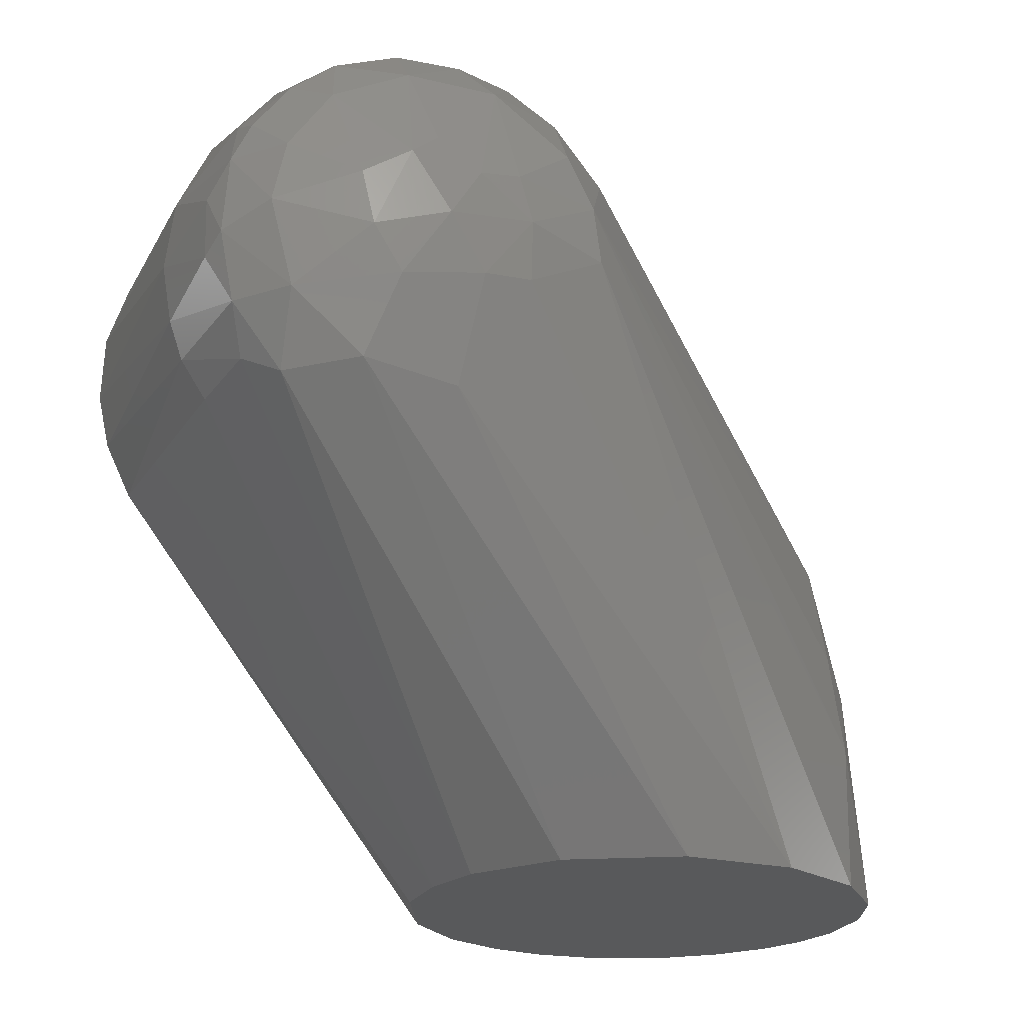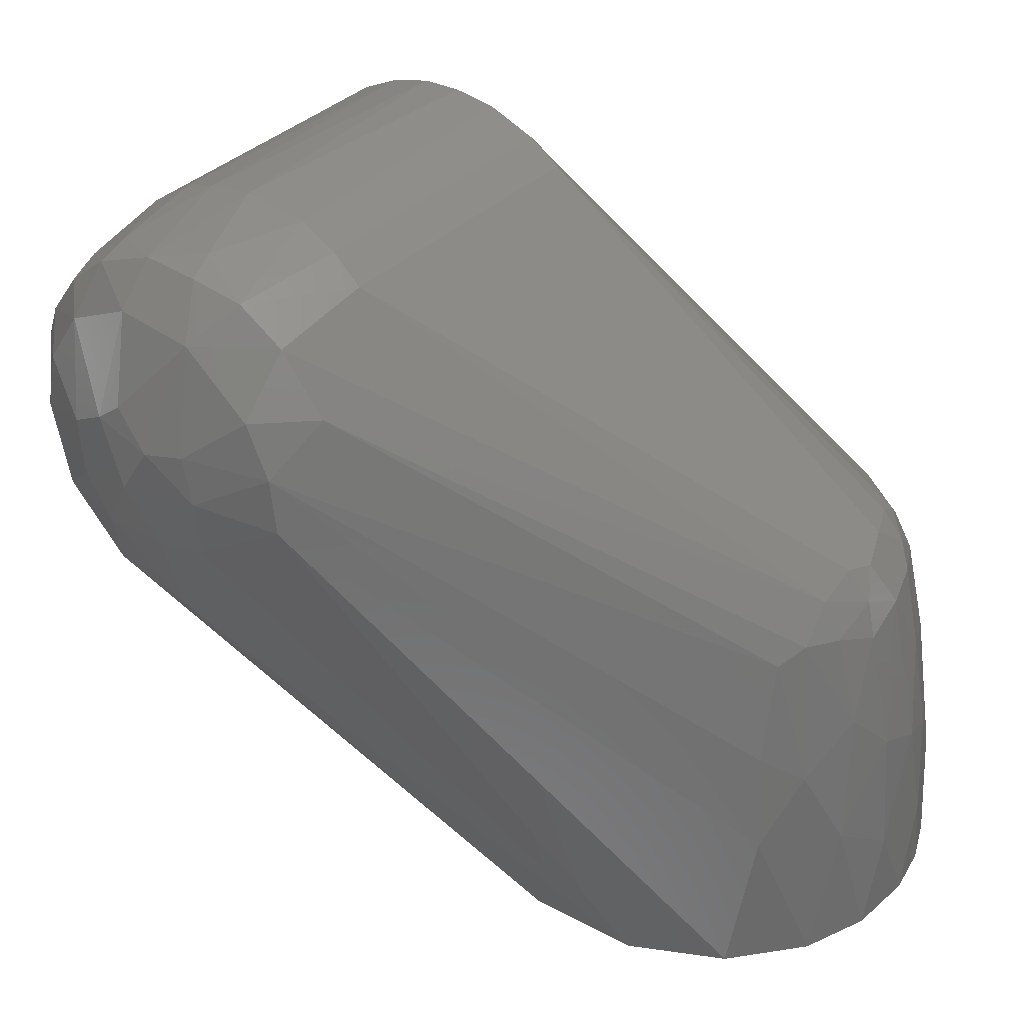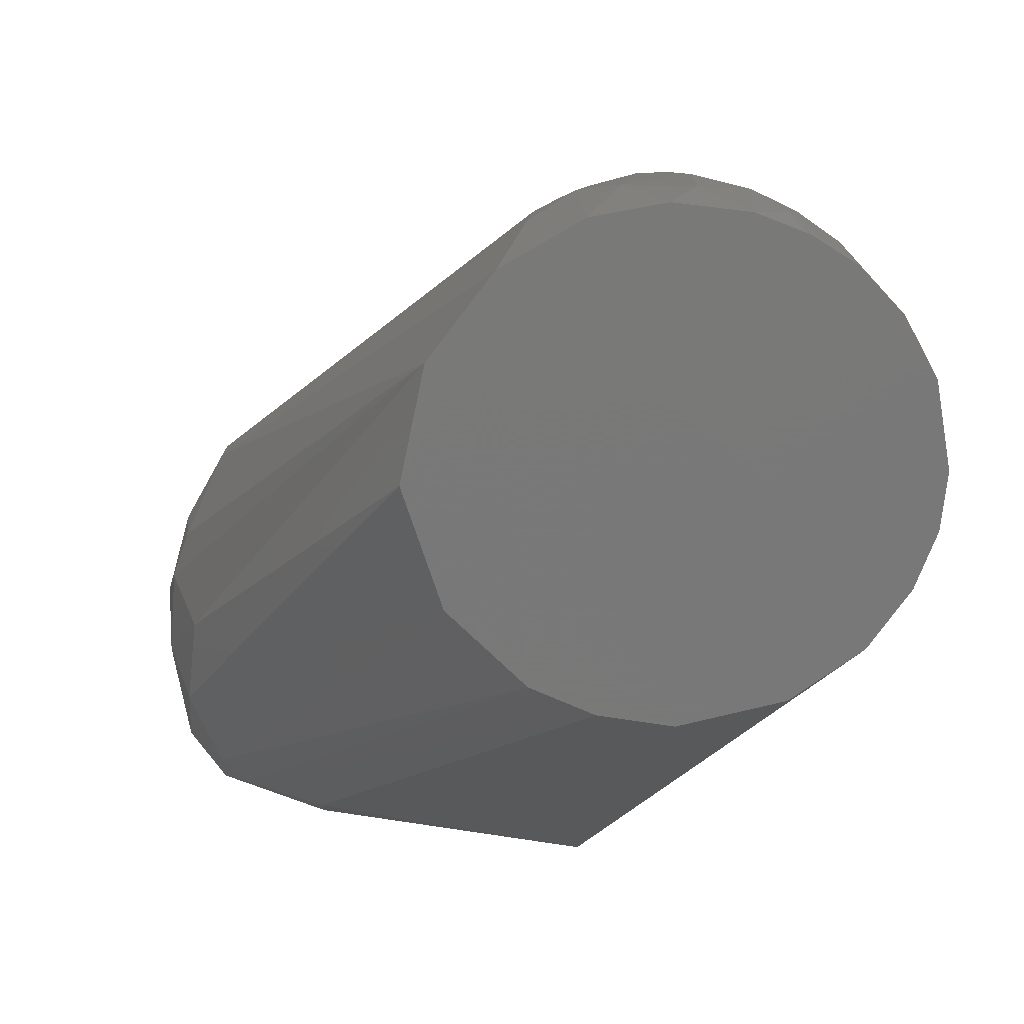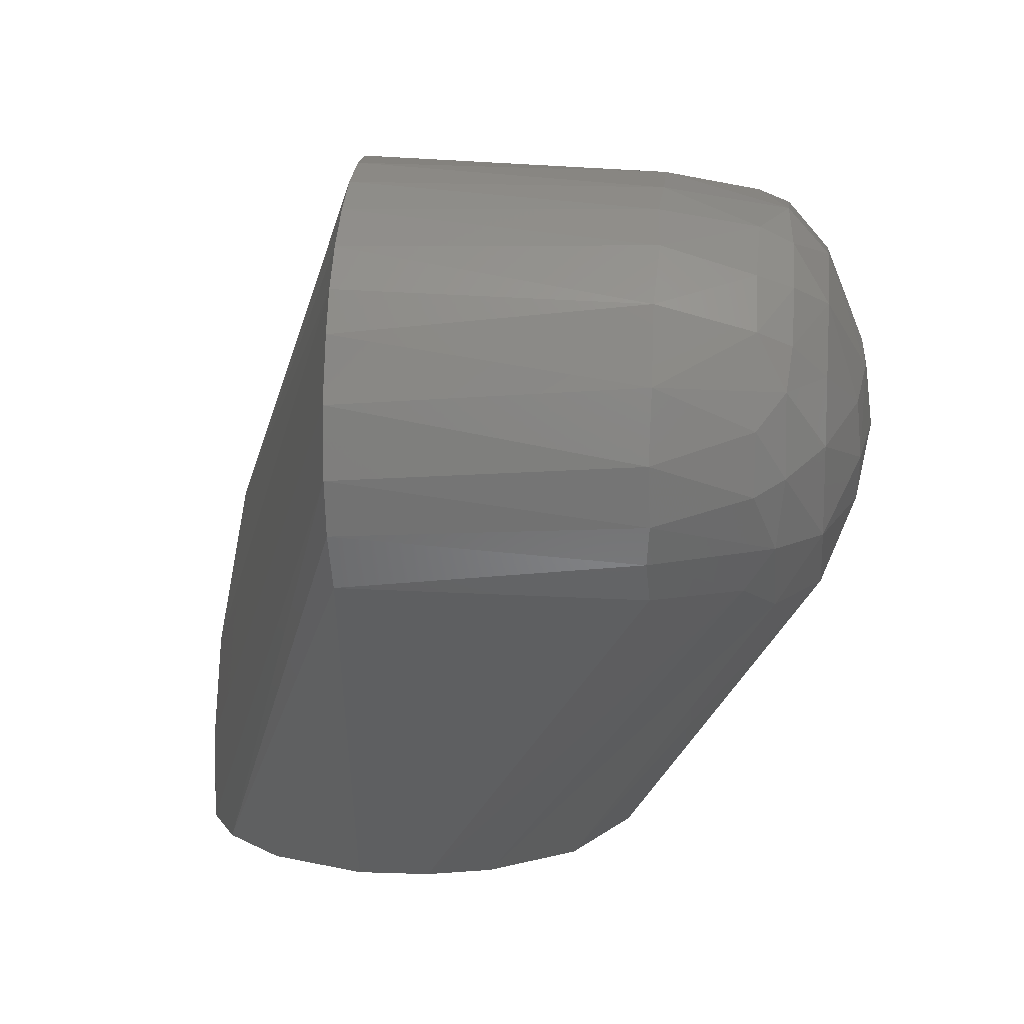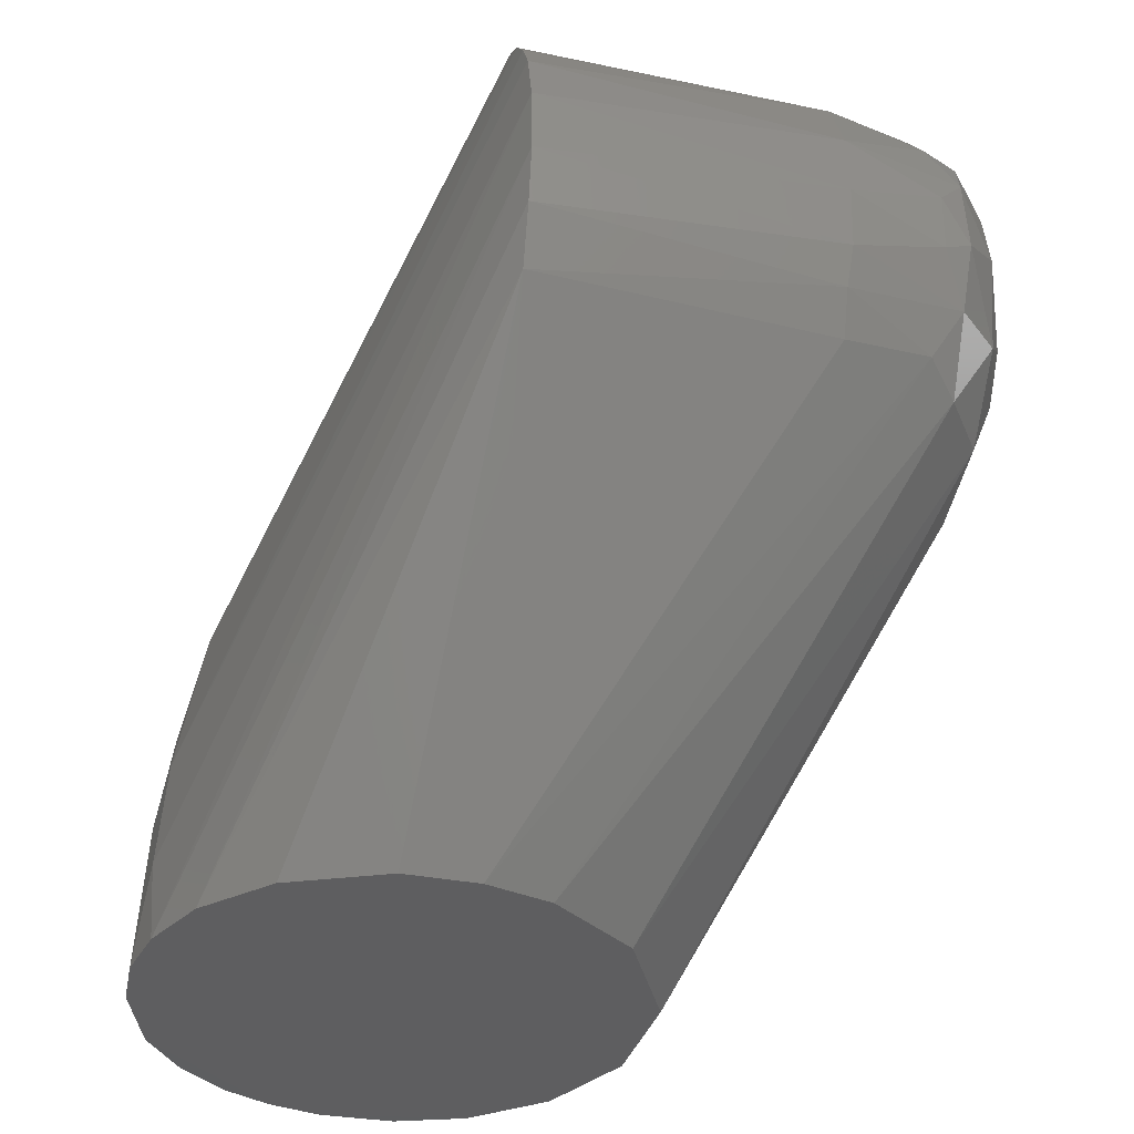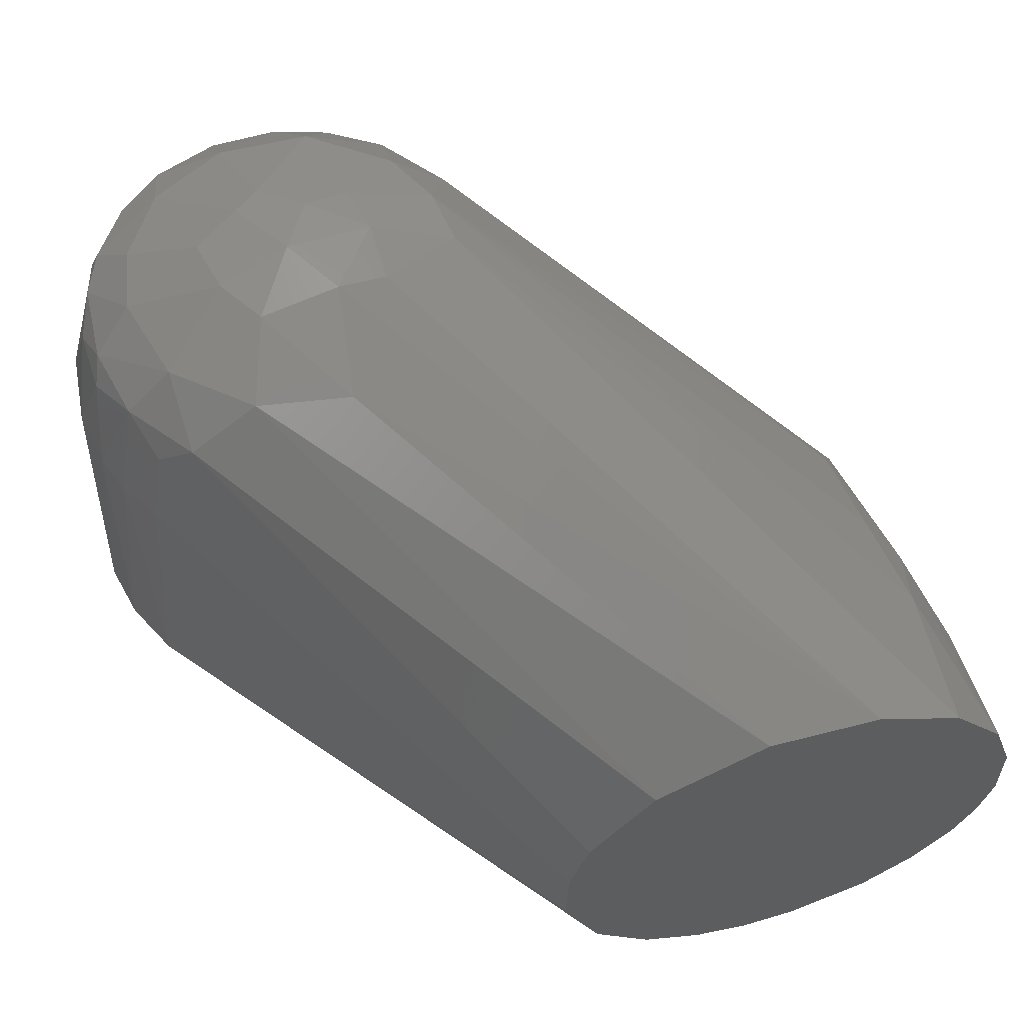
<metadata>
{"format":"stl","ext":"stl","renderer":"f3d","projection":"perspective","resolution":1024,"background":"white","views":[{"elev":-21.8,"azim":161.3,"up":"+Z"},{"elev":34.7,"azim":-139.2,"up":"+Z"},{"elev":-71.5,"azim":-97.0,"up":"+Z"},{"elev":13.0,"azim":96.3,"up":"+Z"},{"elev":-36.3,"azim":77.9,"up":"+Z"},{"elev":59.5,"azim":163.1,"up":"+Y"}]}
</metadata>
<code>
# stl→obj: 131 verts, 258 faces
v 0.04988 0.02379 -0.121
v 0.0544 0.008968 -0.121
v 0.05492 -0.007835 -0.121
v 0.0463 -0.03019 -0.121
v 0.01884 -0.05179 -0.121
v -0.03709 0.04102 -0.121
v 0.05225 0.09009 0.03627
v -0.0386 0.01257 -0.02956
v 0.0511 0.06723 0.04201
v 0.009506 0.05497 -0.121
v 0.09865 0.1011 -0.03304
v 0.03512 0.04301 -0.121
v 0.1139 0.09155 -0.03444
v -0.01668 0.05276 -0.121
v -0.05465 -0.007606 -0.121
v -0.04962 0.02467 -0.121
v 0.1246 0.06581 -0.03158
v 0.1292 0.0007765 -0.02961
v -0.03682 0.02722 -0.04039
v 0.04712 0.1009 0.01042
v -0.03779 0.03327 -0.06347
v 0.1144 0.101 -0.01911
v 0.09907 0.1087 -0.005736
v 0.1194 0.1009 0.0004375
v 0.1282 0.09302 -0.004663
v 0.1248 0.0913 -0.0199
v 0.03296 -0.04437 -0.121
v 0.1376 0.0005913 -0.005199
v -0.02569 -0.049 -0.121
v -0.03787 -0.04034 -0.1209
v -0.04675 -0.02954 -0.121
v 0.09002 0.1009 0.03613
v 0.1047 0.09349 0.04
v 0.1069 0.101 0.02791
v 0.0912 0.1094 0.0126
v 0.07009 0.101 0.03504
v 0.07585 0.09237 0.04555
v 0.005082 -0.04491 -0.03834
v 0.08219 0.0005677 0.05516
v -0.006061 -0.04335 -0.03472
v 0.04128 0.08949 0.02289
v 0.09023 0.0923 0.04571
v -0.05462 0.008915 -0.121
v 0.04545 0.1009 -0.002465
v 0.07802 0.101 -0.03683
v 0.07474 0.1092 -0.01377
v 0.1259 0.06592 0.03002
v 0.1324 0.0006085 0.02383
v 0.1332 0.0662 0.01438
v 0.1331 0.06613 -0.01425
v 0.1352 0.06581 -0.001263
v 0.05313 0.1009 0.02246
v 0.1065 0.06561 0.04688
v 0.112 0.000601 0.04671
v 0.116 0.06654 0.0406
v 0.1161 0.08617 0.03479
v 0.1369 0.0005442 0.01021
v 0.01115 -0.05096 -0.07563
v -0.03932 -0.004217 -0.02812
v -0.04441 -0.008708 -0.0385
v -0.04057 -0.019 -0.03683
v -0.03484 -0.01392 -0.02615
v 0.09192 0.0006112 0.05451
v 0.08544 0.06598 0.05261
v 0.1304 0.08685 0.005292
v 0.06367 0.09057 0.04316
v 0.1205 0.0005463 0.04006
v 0.06382 0.1083 0.0007036
v -0.04498 0.02503 -0.07057
v 0.08295 0.1112 -0.001596
v 0.0761 0.1101 0.009457
v -0.01586 -0.03838 -0.03097
v 0.05928 0.0006057 0.05011
v -0.02847 -0.02957 -0.03017
v -0.02524 -0.03702 -0.03699
v -0.0433 0.01275 -0.03809
v -0.0484 0.01145 -0.05983
v -0.04615 0.002809 -0.04164
v 0.005735 -0.05492 -0.121
v -0.004142 -0.05275 -0.08212
v -0.00713 -0.05467 -0.121
v -0.05442 0.00201 -0.09966
v -0.05097 -0.01164 -0.07661
v -0.03372 -0.03091 -0.03976
v -0.04137 -0.02675 -0.05695
v -0.03678 -0.03871 -0.08675
v -0.05113 0.01661 -0.08995
v 0.09258 0.1082 -0.01594
v 0.1164 0.1009 0.01428
v 0.1227 0.09375 0.02142
v -0.05201 -0.01677 -0.1023
v 0.1268 0.09276 0.01279
v 0.1145 0.09381 0.03214
v 0.135 0.000582 -0.01731
v -0.04037 0.0351 -0.08667
v 0.05119 0.0008846 0.04546
v 0.06376 0.1069 -0.01255
v -0.04514 -0.02959 -0.09239
v 0.07149 0.000568 0.05419
v 0.06943 0.06555 0.05101
v -0.02115 -0.04875 -0.08446
v -0.01553 -0.04701 -0.05855
v -0.02753 -0.04403 -0.07428
v -0.01315 -0.04303 -0.03766
v -0.04327 0.001422 -0.03362
v 0.1211 0.08497 -0.02983
v -0.05153 0.0009531 -0.07088
v -0.003884 -0.04968 -0.06007
v -0.05161 -0.01939 -0.121
v 0.07778 0.08581 0.0484
v 0.1042 0.08645 0.0433
v -0.03976 0.02091 -0.03713
v 0.09713 0.06631 0.05046
v 0.1016 0.1077 0.006654
v 0.1301 0.08672 -0.008256
v 0.1242 0.08663 0.02438
v 0.05935 0.06619 0.04719
v -0.0188 -0.05155 -0.1079
v 0.1025 0.0005644 0.05147
v 0.08534 0.1087 0.01714
v -0.03602 -0.02294 -0.03265
v 0.13 0.06535 -0.02277
v -0.04541 -0.01829 -0.0555
v 0.01383 -0.05277 -0.1012
v -0.03786 0.002726 -0.0265
v -0.03019 -0.02315 -0.02664
v -0.04807 -0.02158 -0.08034
v 0.1273 0.0005073 0.03225
v 0.06664 0.1079 0.01138
v -0.02942 -0.03962 -0.05748
v -0.02893 -0.04598 -0.09808
f 1 2 3
f 1 3 4
f 1 4 5
f 1 5 6
f 7 8 9
f 10 11 12
f 13 12 11
f 6 14 10
f 6 10 12
f 6 15 16
f 17 18 2
f 19 20 21
f 22 23 24
f 22 24 25
f 22 25 26
f 22 26 13
f 22 13 11
f 3 2 18
f 3 18 4
f 27 4 18
f 27 28 5
f 27 5 4
f 29 30 31
f 29 6 5
f 32 33 34
f 32 34 35
f 32 36 37
f 38 39 40
f 41 20 19
f 41 8 7
f 42 33 32
f 42 32 37
f 43 16 15
f 44 14 6
f 45 11 10
f 45 10 14
f 45 14 46
f 47 48 49
f 50 51 28
f 52 20 41
f 52 41 7
f 52 7 36
f 53 54 55
f 1 12 13
f 1 6 12
f 56 55 47
f 57 28 51
f 57 51 49
f 57 49 48
f 57 48 58
f 57 5 28
f 59 60 61
f 59 61 62
f 63 64 39
f 63 39 38
f 65 49 51
f 66 7 9
f 66 37 36
f 66 36 7
f 67 47 55
f 67 55 54
f 67 54 38
f 68 44 20
f 69 19 21
f 70 46 68
f 70 68 71
f 70 71 35
f 70 35 23
f 72 73 74
f 72 74 75
f 72 40 73
f 76 77 78
f 79 80 81
f 81 29 5
f 81 5 79
f 82 43 15
f 82 15 83
f 84 75 74
f 84 61 85
f 84 85 86
f 87 16 43
f 87 43 82
f 87 77 69
f 87 69 16
f 88 46 70
f 88 70 23
f 88 23 22
f 88 22 11
f 88 11 45
f 88 45 46
f 89 34 90
f 91 83 15
f 92 49 65
f 92 65 25
f 92 25 24
f 92 24 89
f 92 89 90
f 93 33 56
f 93 90 34
f 93 34 33
f 94 50 28
f 94 28 27
f 94 27 18
f 95 6 16
f 95 16 69
f 95 69 21
f 95 21 20
f 95 20 44
f 95 44 6
f 96 59 62
f 96 74 73
f 97 14 44
f 97 44 68
f 97 68 46
f 97 46 14
f 98 31 30
f 98 30 86
f 98 86 85
f 98 91 31
f 99 39 64
f 99 64 100
f 99 100 73
f 99 73 40
f 99 40 39
f 101 80 102
f 101 102 103
f 104 40 72
f 104 72 75
f 104 75 102
f 105 8 76
f 105 76 78
f 105 78 60
f 105 60 59
f 106 17 2
f 106 2 1
f 106 1 13
f 106 13 26
f 107 78 77
f 107 77 87
f 107 87 82
f 107 82 83
f 107 83 60
f 107 60 78
f 108 40 104
f 108 104 102
f 108 102 80
f 108 80 58
f 108 58 38
f 108 38 40
f 109 31 91
f 109 91 15
f 109 15 6
f 109 6 29
f 109 29 31
f 110 37 66
f 110 66 100
f 110 100 64
f 110 64 42
f 110 42 37
f 111 53 55
f 111 55 56
f 111 56 33
f 111 33 42
f 112 19 69
f 112 69 77
f 112 77 76
f 112 76 8
f 112 8 41
f 112 41 19
f 113 53 111
f 113 111 42
f 113 42 64
f 113 64 63
f 114 35 34
f 114 34 89
f 114 89 24
f 114 24 23
f 114 23 35
f 115 25 65
f 115 65 51
f 115 51 50
f 115 50 26
f 115 26 25
f 116 90 93
f 116 93 56
f 116 56 47
f 116 47 49
f 116 49 92
f 116 92 90
f 117 73 100
f 117 100 66
f 117 66 9
f 117 9 96
f 117 96 73
f 118 81 80
f 118 80 101
f 118 29 81
f 119 53 113
f 119 113 63
f 119 63 38
f 119 38 54
f 119 54 53
f 120 35 71
f 120 71 36
f 120 36 32
f 120 32 35
f 121 62 61
f 121 61 84
f 121 84 74
f 122 17 106
f 122 106 26
f 122 26 50
f 122 50 94
f 122 94 18
f 122 18 17
f 123 85 61
f 123 61 60
f 123 60 83
f 124 58 80
f 124 80 79
f 124 79 5
f 124 5 57
f 124 57 58
f 125 8 105
f 125 105 59
f 125 59 96
f 125 96 9
f 125 9 8
f 126 74 96
f 126 96 62
f 126 62 121
f 126 121 74
f 127 98 85
f 127 85 123
f 127 123 83
f 127 83 91
f 127 91 98
f 128 47 67
f 128 67 38
f 128 38 58
f 128 58 48
f 128 48 47
f 129 71 68
f 129 68 20
f 129 20 52
f 129 52 36
f 129 36 71
f 130 75 84
f 130 84 86
f 130 86 103
f 130 103 102
f 130 102 75
f 131 103 86
f 131 86 30
f 131 30 29
f 131 29 118
f 131 118 101
f 131 101 103

</code>
